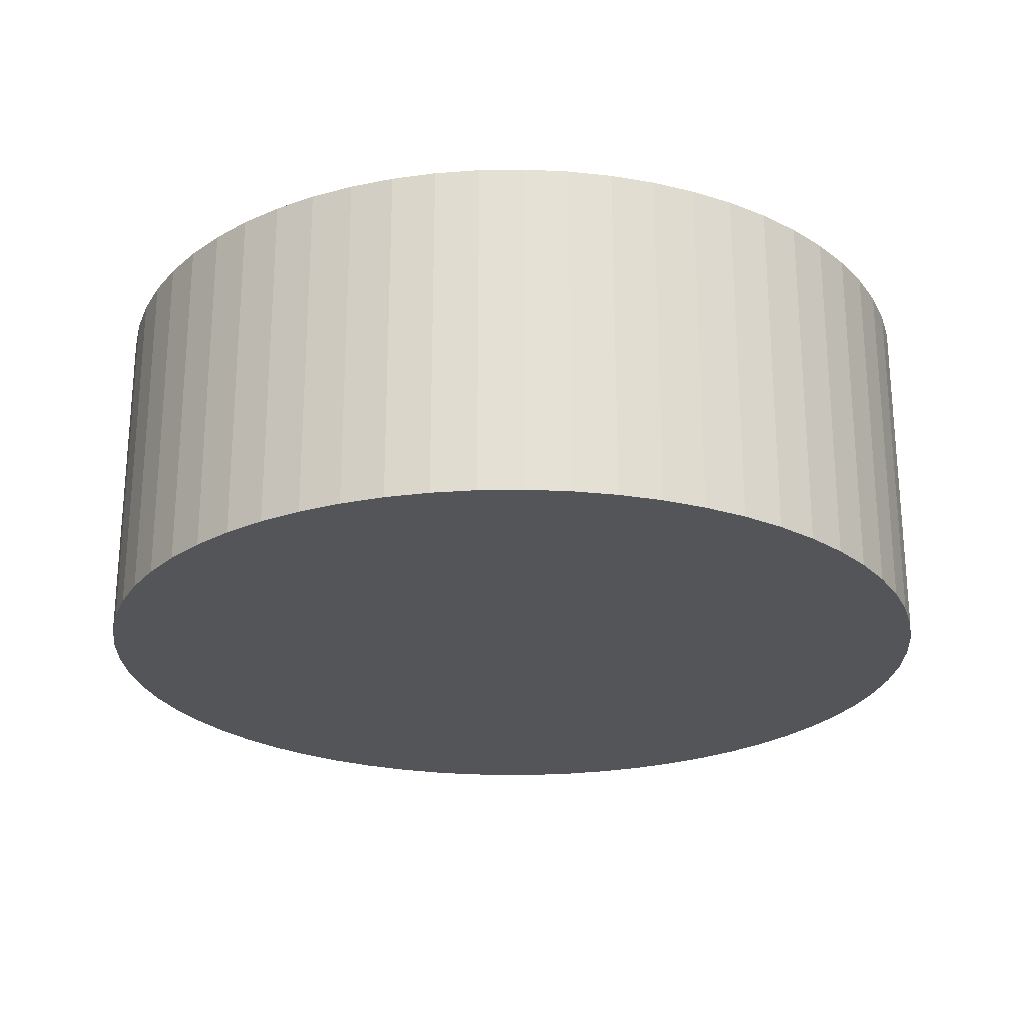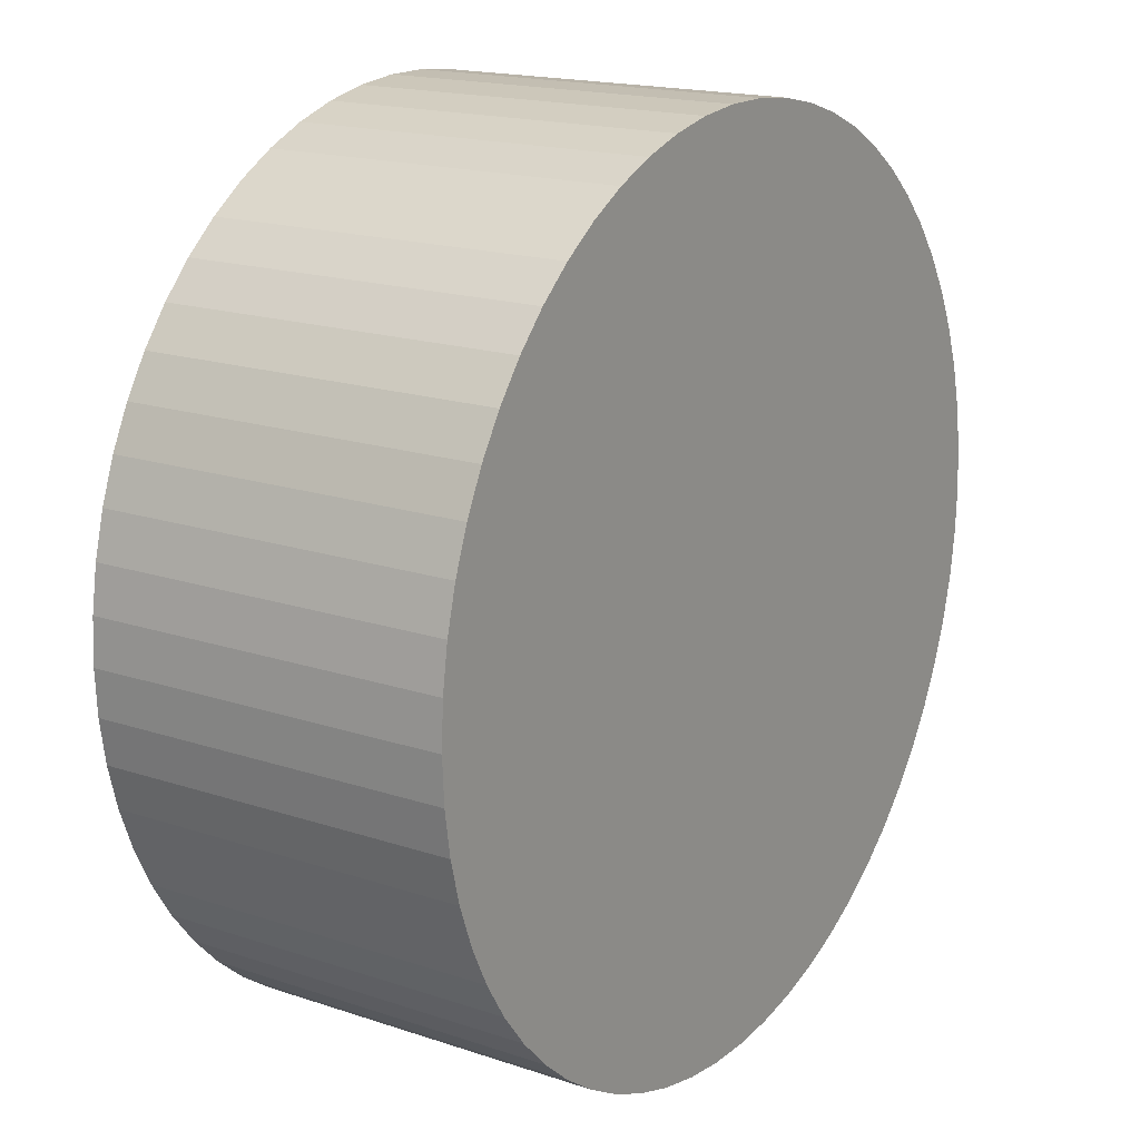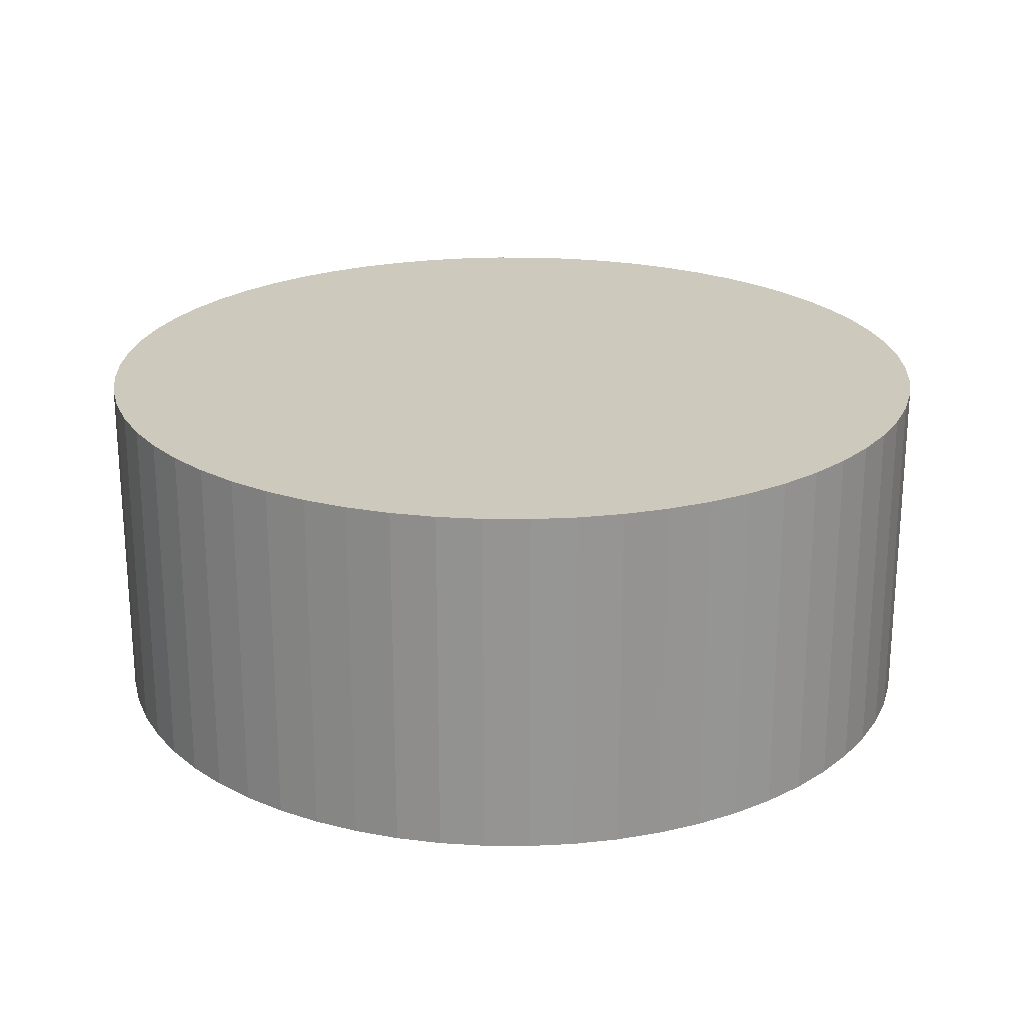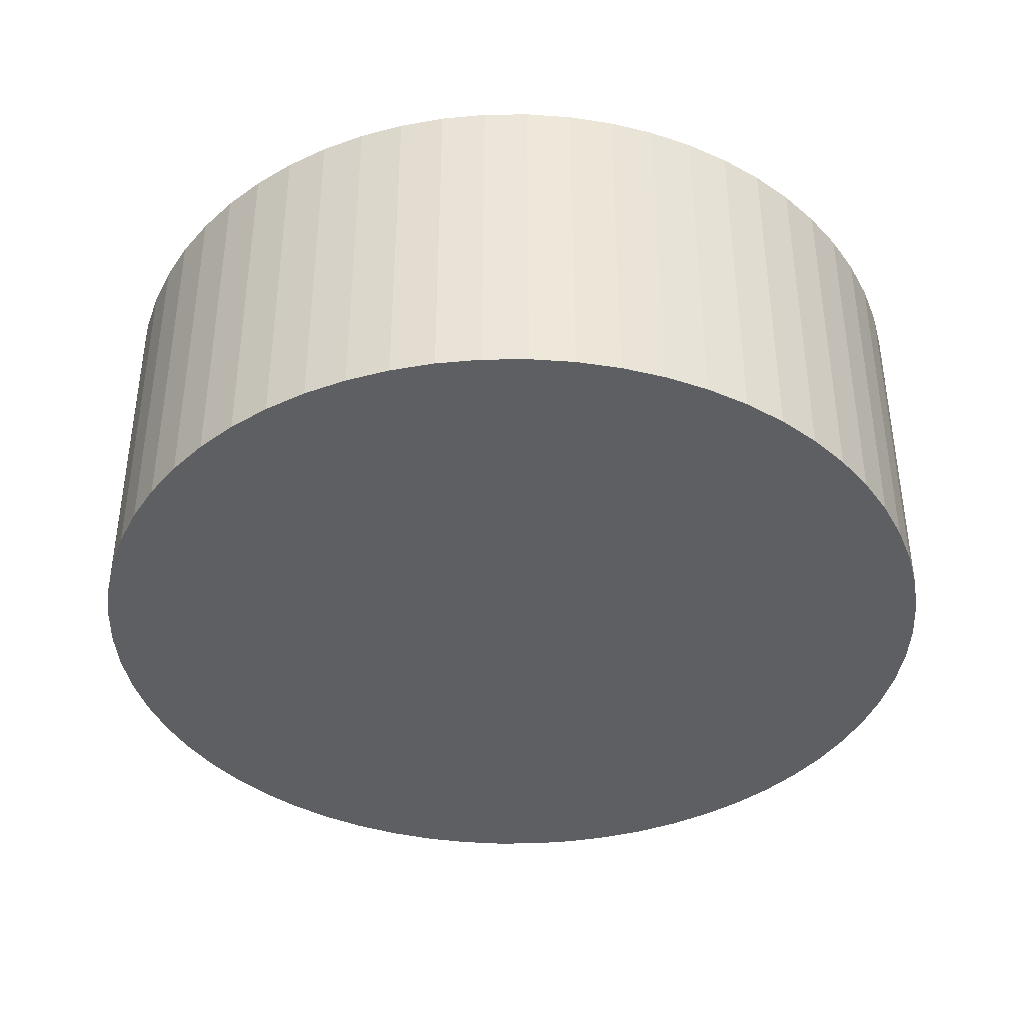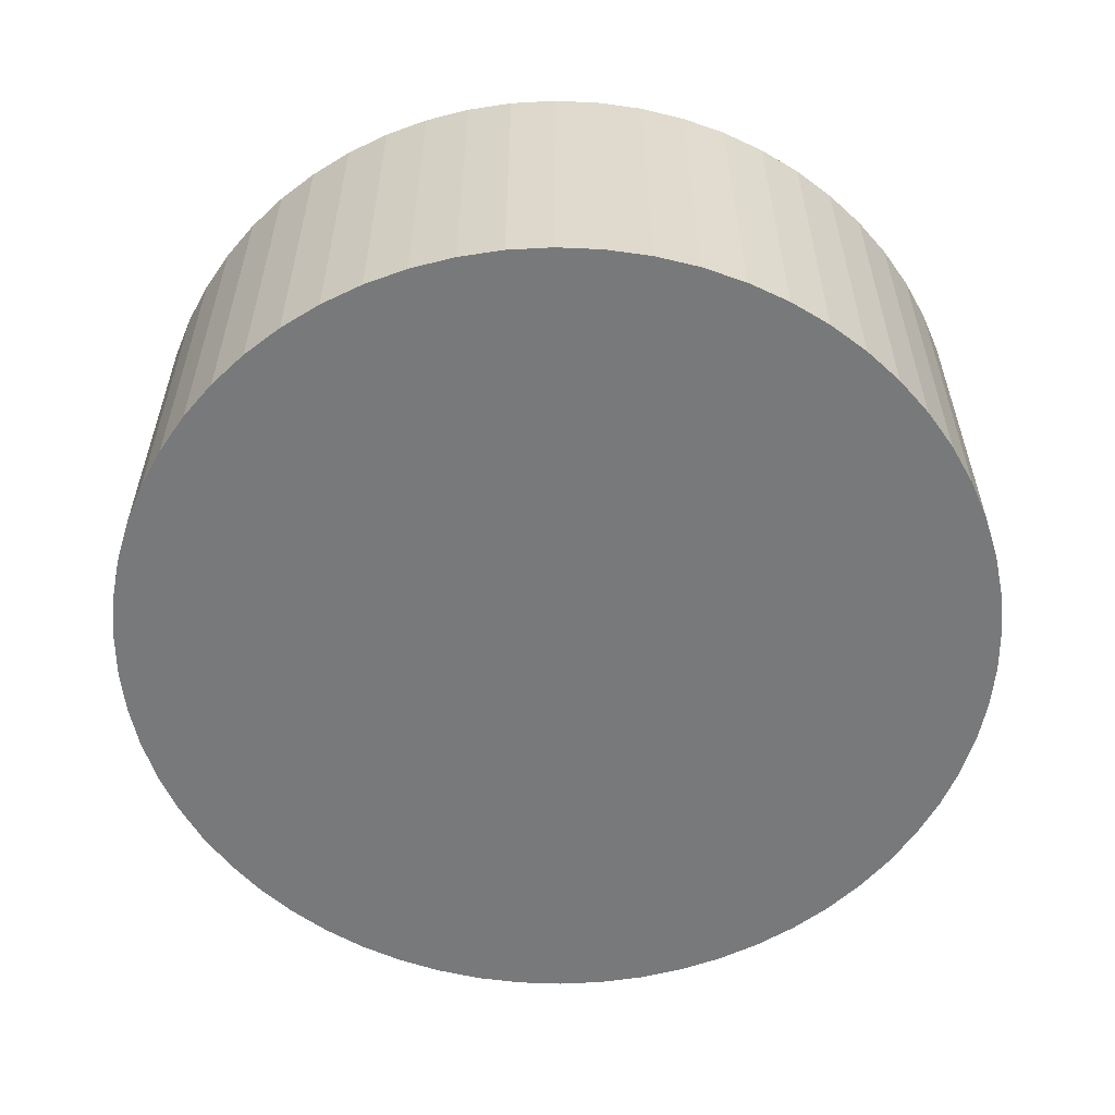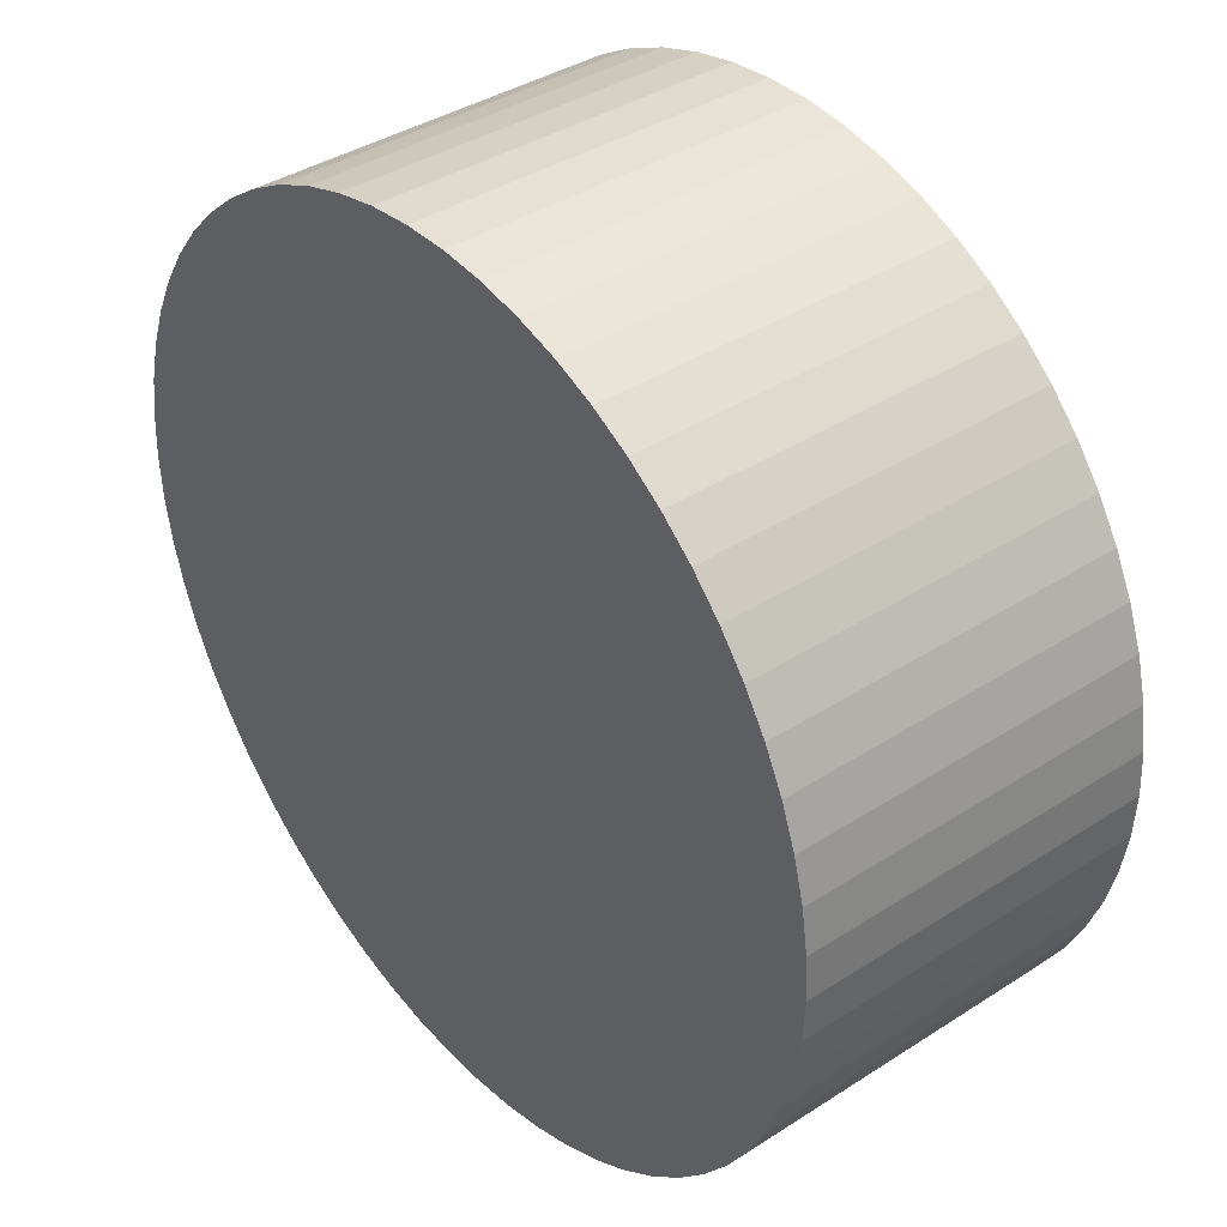
<metadata>
{"format":"obj","ext":"obj","renderer":"f3d","projection":"perspective","resolution":1024,"background":"white","views":[{"elev":-24.4,"azim":105.9,"up":"+Y"},{"elev":17.4,"azim":123.6,"up":"+Z"},{"elev":22.7,"azim":41.3,"up":"+Y"},{"elev":-39.6,"azim":64.7,"up":"+Y"},{"elev":-57.7,"azim":-136.1,"up":"+Y"},{"elev":38.7,"azim":50.9,"up":"+Z"}]}
</metadata>
<code>
v  7.352 6.22 -7.735
v  8.917 6.22 -7.655
v  8.137 6.22 -7.735
v  6.572 6.22 -7.655
v  9.685 6.22 -7.497
v  5.804 6.22 -7.497
v  10.44 6.22 -7.263
v  11.15 6.22 -6.954
v  5.054 6.22 -7.263
v  11.84 6.22 -6.572
v  4.334 6.22 -6.954
v  3.648 6.22 -6.572
v  12.48 6.22 -6.125
v  13.08 6.22 -5.613
v  3.004 6.22 -6.125
v  2.408 6.22 -5.613
v  13.62 6.22 -5.044
v  1.869 6.22 -5.044
v  14.1 6.22 -4.424
v  14.52 6.22 -3.759
v  1.388 6.22 -4.424
v  14.86 6.22 -3.055
v  0.973 6.22 -3.759
v  15.13 6.22 -2.319
v  0.627 6.22 -3.055
v  0.354 6.22 -2.319
v  15.33 6.22 -1.559
v  0.158 6.22 -1.559
v  15.45 6.22 -0.783
v  0.04 6.22 -0.783
v  15.49 6.22 3.809e-16
v  15.45 6.22 0.784
v  0 6.22 3.809e-16
v  0.04 6.22 0.784
v  15.33 6.22 1.56
v  0.158 6.22 1.558
v  15.13 6.22 2.319
v  0.354 6.22 2.318
v  14.86 6.22 3.055
v  0.627 6.22 3.054
v  14.52 6.22 3.759
v  0.973 6.22 3.758
v  14.1 6.22 4.425
v  1.388 6.22 4.425
v  13.62 6.22 5.045
v  13.08 6.22 5.613
v  1.869 6.22 5.045
v  12.48 6.22 6.125
v  2.408 6.22 5.613
v  3.004 6.22 6.124
v  11.84 6.22 6.573
v  3.648 6.22 6.573
v  11.15 6.22 6.954
v  4.334 6.22 6.954
v  10.44 6.22 7.263
v  9.685 6.22 7.497
v  5.054 6.22 7.263
v  8.917 6.22 7.656
v  5.803 6.22 7.497
v  6.571 6.22 7.656
v  8.137 6.22 7.735
v  7.352 6.22 7.735
v  8.917 4.687e-16 -7.655
v  8.137 4.736e-16 -7.735
v  7.352 4.736e-16 -7.735
v  6.572 4.687e-16 -7.655
v  5.804 4.591e-16 -7.497
v  5.054 4.447e-16 -7.263
v  9.685 4.591e-16 -7.497
v  10.44 4.447e-16 -7.263
v  4.334 4.258e-16 -6.954
v  3.648 4.024e-16 -6.572
v  3.004 3.75e-16 -6.125
v  2.408 3.437e-16 -5.613
v  1.869 3.089e-16 -5.044
v  1.388 2.709e-16 -4.424
v  0.973 2.302e-16 -3.759
v  0.627 1.871e-16 -3.055
v  0.354 1.42e-16 -2.319
v  0.158 9.546e-17 -1.559
v  0.04 4.794e-17 -0.783
v  0 0 0
v  0.04 -4.801e-17 0.784
v  0.158 -9.54e-17 1.558
v  0.354 -1.419e-16 2.318
v  0.627 -1.87e-16 3.054
v  0.973 -2.301e-16 3.758
v  1.388 -2.71e-16 4.425
v  1.869 -3.089e-16 5.045
v  2.408 -3.437e-16 5.613
v  3.004 -3.75e-16 6.124
v  3.648 -4.025e-16 6.573
v  4.334 -4.258e-16 6.954
v  5.054 -4.447e-16 7.263
v  5.803 -4.591e-16 7.497
v  6.571 -4.688e-16 7.656
v  7.352 -4.736e-16 7.735
v  8.137 -4.736e-16 7.735
v  8.917 -4.688e-16 7.656
v  9.685 -4.591e-16 7.497
v  10.44 -4.447e-16 7.263
v  11.15 -4.258e-16 6.954
v  11.84 -4.025e-16 6.573
v  12.48 -3.75e-16 6.125
v  13.08 -3.437e-16 5.613
v  13.62 -3.089e-16 5.045
v  14.1 -2.71e-16 4.425
v  14.52 -2.302e-16 3.759
v  14.86 -1.871e-16 3.055
v  15.13 -1.42e-16 2.319
v  15.33 -9.552e-17 1.56
v  15.45 -4.801e-17 0.784
v  15.49 0 0
v  15.45 4.794e-17 -0.783
v  15.33 9.546e-17 -1.559
v  15.13 1.42e-16 -2.319
v  14.86 1.871e-16 -3.055
v  14.52 2.302e-16 -3.759
v  14.1 2.709e-16 -4.424
v  13.62 3.089e-16 -5.044
v  13.08 3.437e-16 -5.613
v  12.48 3.75e-16 -6.125
v  11.84 4.024e-16 -6.572
v  11.15 4.258e-16 -6.954
g defaultobject
f 1 2 3
f 2 1 4
f 2 4 5
f 5 4 6
f 5 6 7
f 7 6 8
f 8 6 9
f 8 9 10
f 10 9 11
f 10 11 12
f 10 12 13
f 13 12 14
f 14 12 15
f 14 15 16
f 14 16 17
f 17 16 18
f 17 18 19
f 19 18 20
f 20 18 21
f 20 21 22
f 22 21 23
f 22 23 24
f 24 23 25
f 24 25 26
f 24 26 27
f 27 26 28
f 27 28 29
f 29 28 30
f 29 30 31
f 31 30 32
f 32 30 33
f 32 33 34
f 32 34 35
f 35 34 36
f 35 36 37
f 37 36 38
f 37 38 39
f 39 38 40
f 39 40 41
f 41 40 42
f 41 42 43
f 43 42 44
f 43 44 45
f 45 44 46
f 46 44 47
f 46 47 48
f 48 47 49
f 48 49 50
f 48 50 51
f 51 50 52
f 51 52 53
f 53 52 54
f 53 54 55
f 55 54 56
f 56 54 57
f 56 57 58
f 58 57 59
f 58 59 60
f 58 60 61
f 61 60 62
f 63 3 2
f 3 63 64
f 64 1 3
f 1 64 65
f 65 4 1
f 4 65 66
f 66 6 4
f 6 66 67
f 67 9 6
f 9 67 68
f 69 2 5
f 2 69 63
f 70 5 7
f 5 70 69
f 68 11 9
f 11 68 71
f 71 12 11
f 12 71 72
f 72 15 12
f 15 72 73
f 73 16 15
f 16 73 74
f 74 18 16
f 18 74 75
f 75 21 18
f 21 75 76
f 76 23 21
f 23 76 77
f 77 25 23
f 25 77 78
f 78 26 25
f 26 78 79
f 79 28 26
f 28 79 80
f 80 30 28
f 30 80 81
f 81 33 30
f 33 81 82
f 82 34 33
f 34 82 83
f 83 36 34
f 36 83 84
f 84 38 36
f 38 84 85
f 85 40 38
f 40 85 86
f 86 42 40
f 42 86 87
f 87 44 42
f 44 87 88
f 88 47 44
f 47 88 89
f 89 49 47
f 49 89 90
f 90 50 49
f 50 90 91
f 91 52 50
f 52 91 92
f 92 54 52
f 54 92 93
f 93 57 54
f 57 93 94
f 94 59 57
f 59 94 95
f 95 60 59
f 60 95 96
f 96 62 60
f 62 96 97
f 97 61 62
f 61 97 98
f 98 58 61
f 58 98 99
f 99 56 58
f 56 99 100
f 100 55 56
f 55 100 101
f 101 53 55
f 53 101 102
f 102 51 53
f 51 102 103
f 103 48 51
f 48 103 104
f 104 46 48
f 46 104 105
f 105 45 46
f 45 105 106
f 106 43 45
f 43 106 107
f 107 41 43
f 41 107 108
f 108 39 41
f 39 108 109
f 109 37 39
f 37 109 110
f 110 35 37
f 35 110 111
f 111 32 35
f 32 111 112
f 112 31 32
f 31 112 113
f 113 29 31
f 29 113 114
f 114 27 29
f 27 114 115
f 115 24 27
f 24 115 116
f 116 22 24
f 22 116 117
f 117 20 22
f 20 117 118
f 118 19 20
f 19 118 119
f 119 17 19
f 17 119 120
f 120 14 17
f 14 120 121
f 121 13 14
f 13 121 122
f 122 10 13
f 10 122 123
f 123 8 10
f 8 123 124
f 124 7 8
f 7 124 70
f 70 63 69
f 63 70 124
f 63 124 64
f 64 124 123
f 64 123 65
f 65 123 66
f 66 123 122
f 66 122 121
f 66 121 67
f 67 121 120
f 67 120 68
f 68 120 71
f 71 120 119
f 71 119 118
f 71 118 72
f 72 118 117
f 72 117 73
f 73 117 116
f 73 116 74
f 74 116 115
f 74 115 75
f 75 115 114
f 75 114 76
f 76 114 113
f 76 113 77
f 77 113 112
f 77 112 78
f 78 112 111
f 78 111 79
f 79 111 110
f 79 110 80
f 80 110 109
f 80 109 81
f 81 109 108
f 81 108 82
f 82 108 107
f 82 107 83
f 83 107 106
f 83 106 84
f 84 106 105
f 84 105 85
f 85 105 104
f 85 104 86
f 86 104 103
f 86 103 87
f 87 103 102
f 87 102 88
f 88 102 101
f 88 101 89
f 89 101 100
f 89 100 90
f 90 100 99
f 90 99 91
f 91 99 92
f 92 99 98
f 92 98 97
f 92 97 93
f 93 97 96
f 93 96 94
f 94 96 95

</code>
